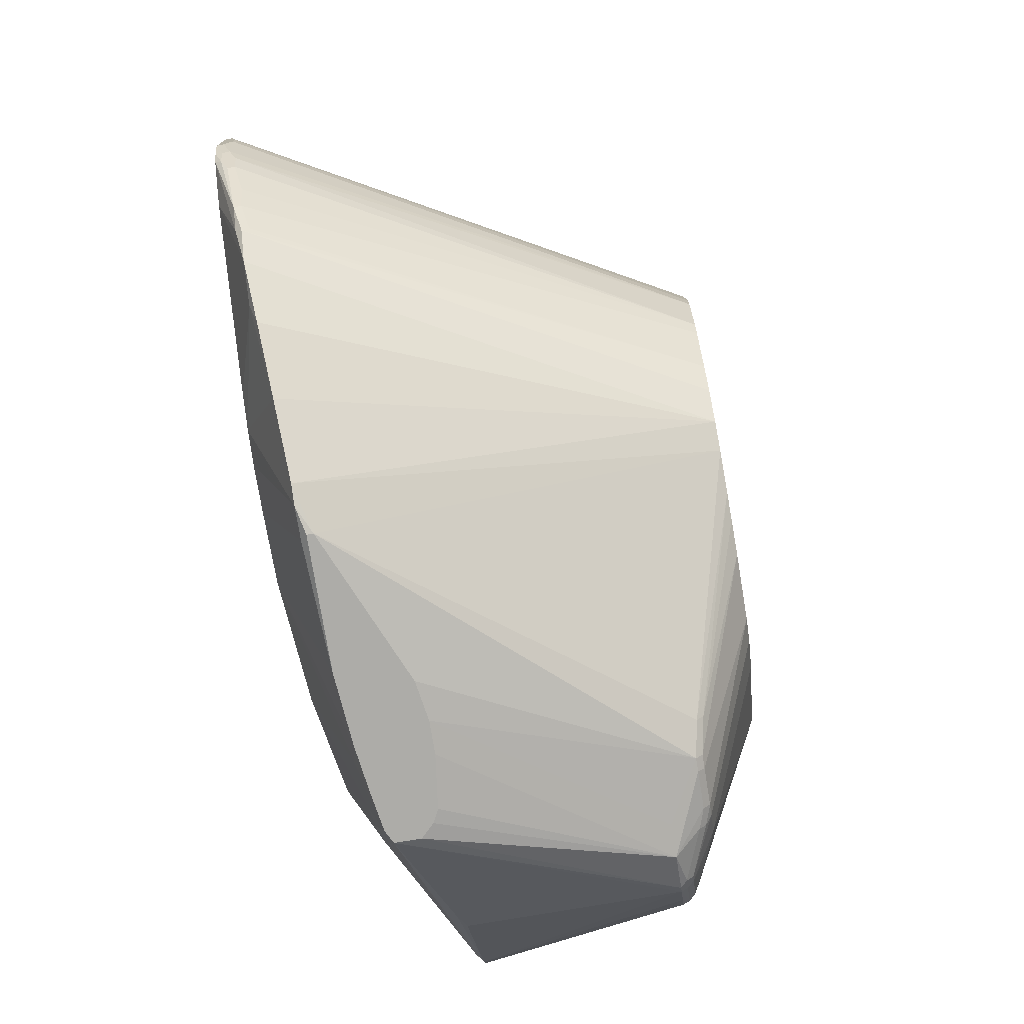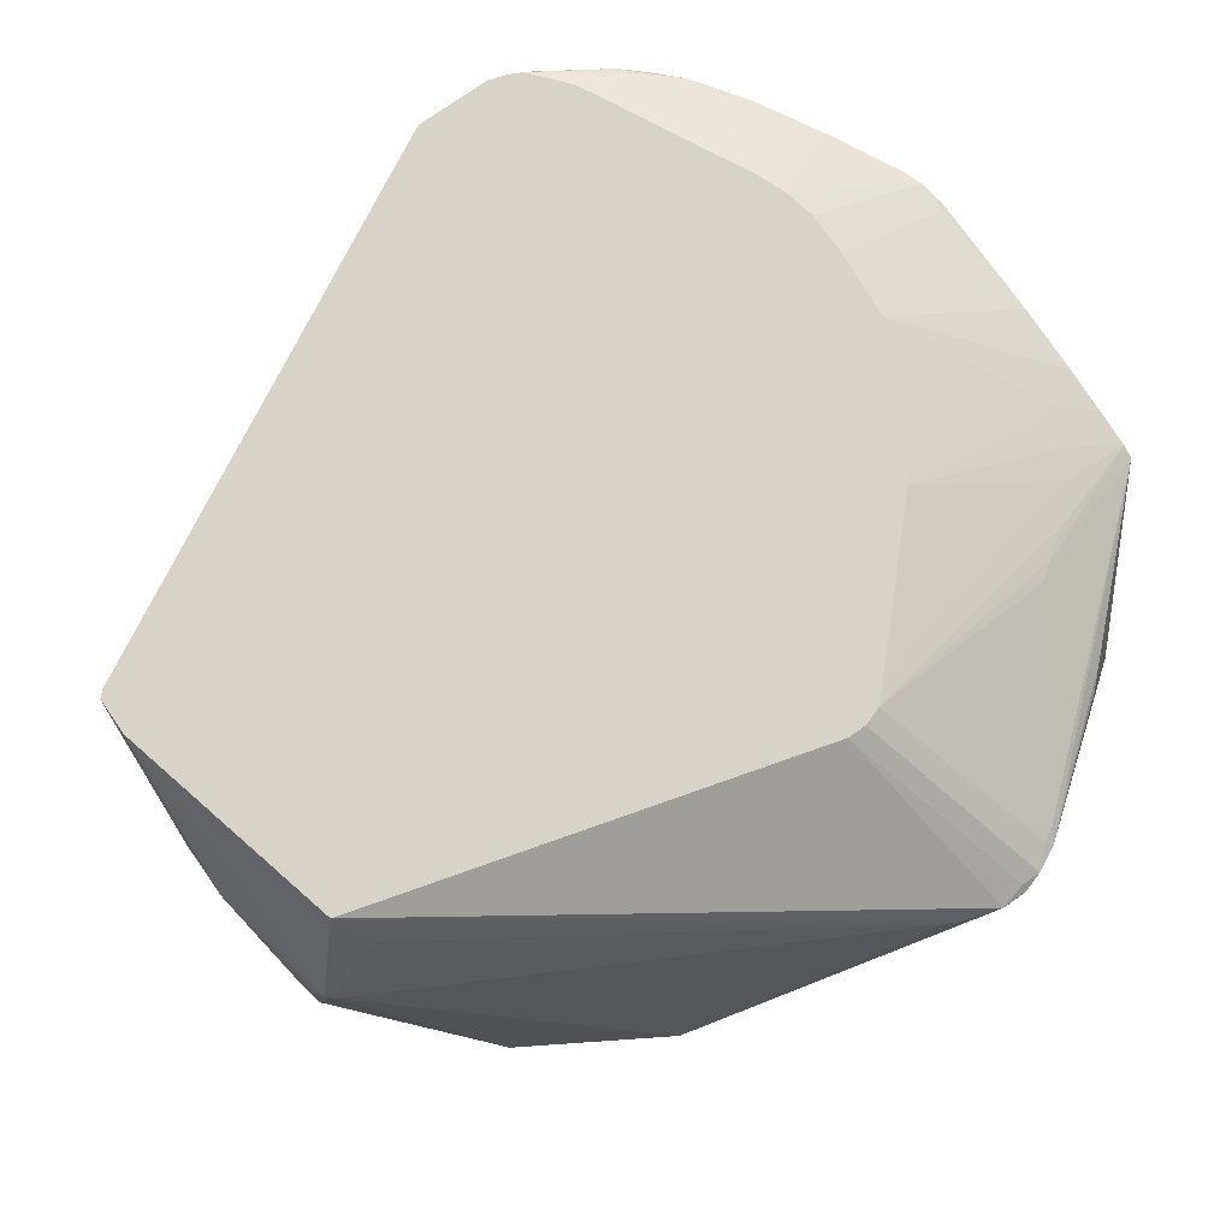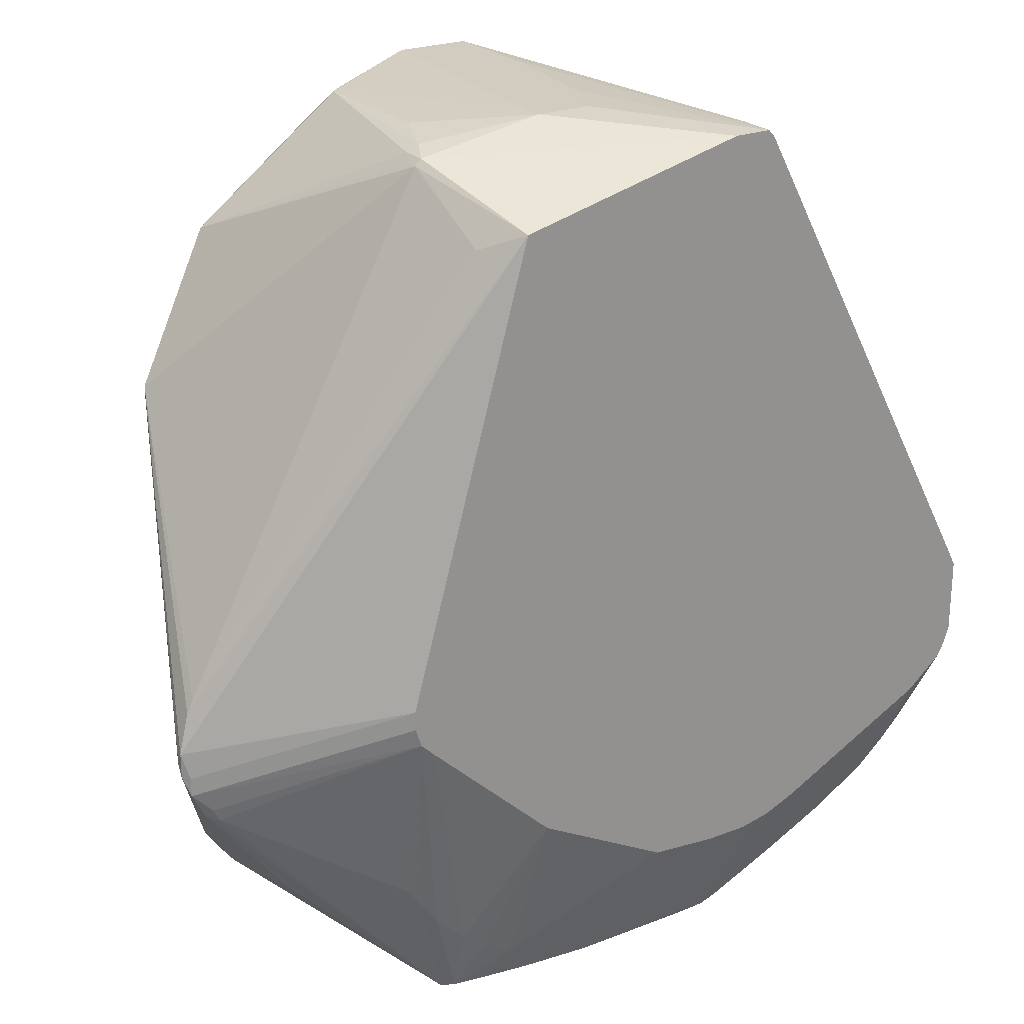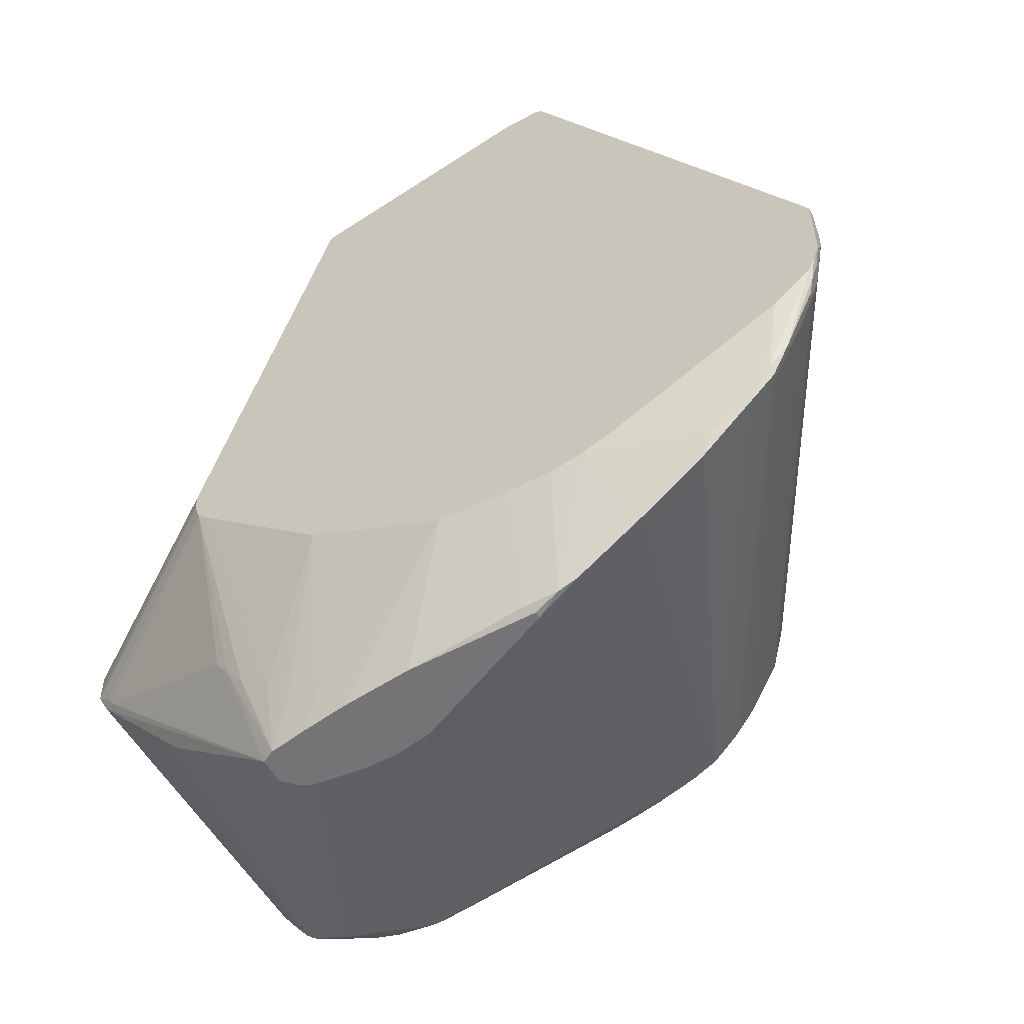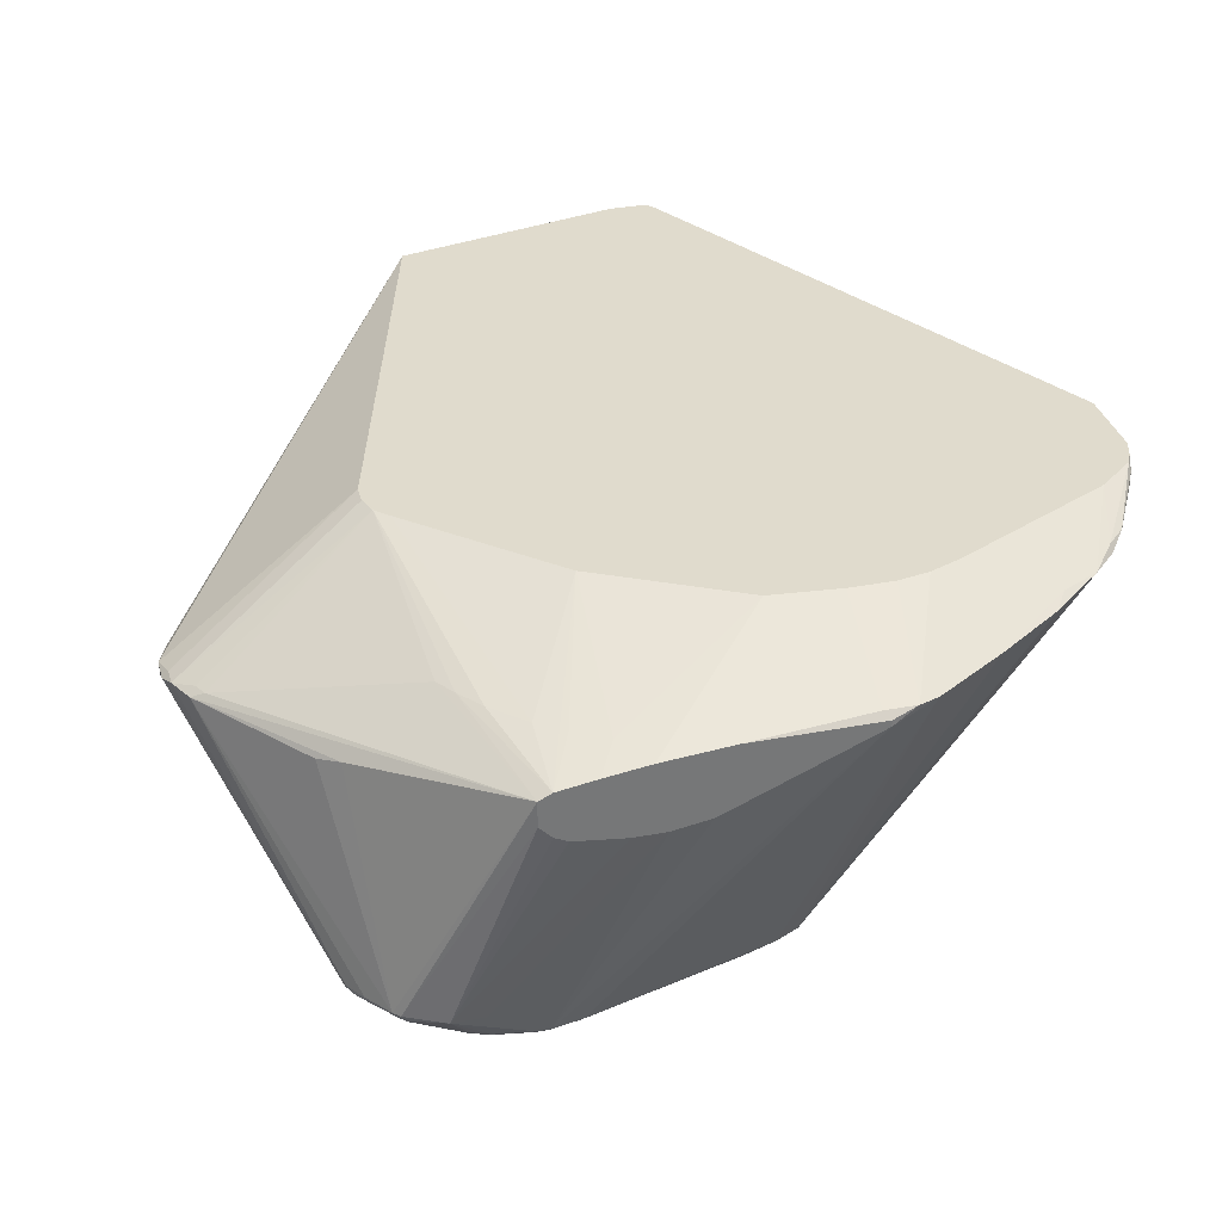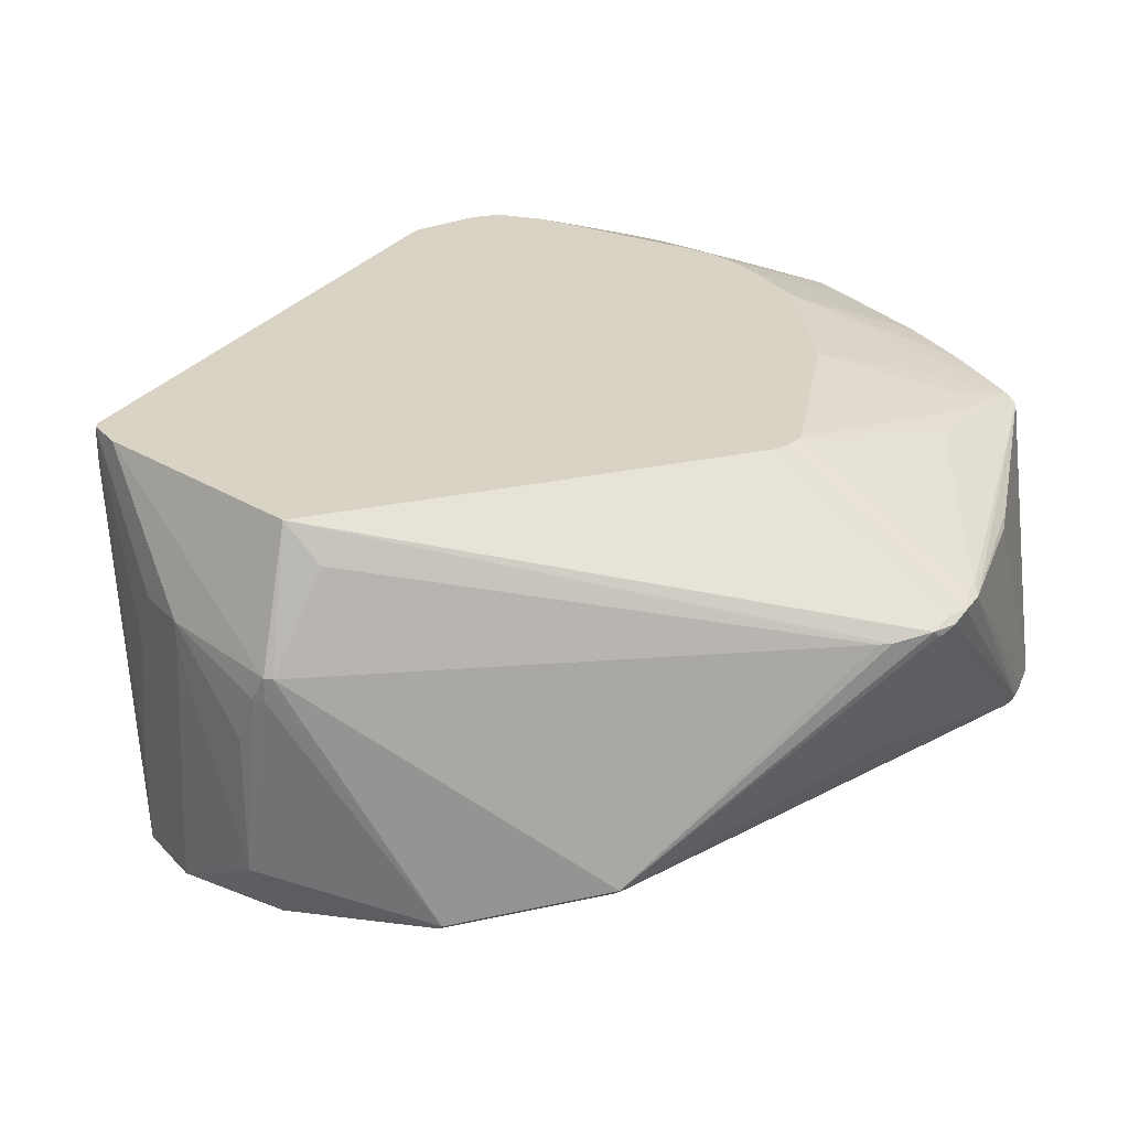
<metadata>
{"format":"obj","ext":"obj","renderer":"f3d","projection":"perspective","resolution":1024,"background":"white","views":[{"elev":-76.7,"azim":99.4,"up":"+Y"},{"elev":75.8,"azim":-125.2,"up":"+Z"},{"elev":23.9,"azim":-33.0,"up":"+Y"},{"elev":-56.3,"azim":29.3,"up":"+Y"},{"elev":33.2,"azim":-14.7,"up":"+Z"},{"elev":28.3,"azim":-123.7,"up":"+Z"}]}
</metadata>
<code>
v 94 2 60
v 65 142 43
v 48 33 0
v 137 42 67
v 50 131 67
v 20 16 14
v 76 20 67
v 29 120 5
v 41 0 51
v 81 142 16
v 100 71 0
v 83 29 0
v 94 39 0
v 36 9 10
v 27 15 11
v 58 25 0
v 41 0 55
v 86 1 60
v 78 142 38
v 30 14 10
v 82 141 0
v 30 6 16
v 50 140 34
v 47 139 41
v 45 138 42
v 98 46 0
v 98 105 10
v 94 19 67
v 87 0 59
v 34 10 10
v 91 1 60
v 58 0 47
v 49 10 9
v 30 57 67
v 87 19 67
v 3 61 47
v 35 6 16
v 117 17 63
v 137 59 66
v 47 8 59
v 32 55 0
v 138 49 65
v 104 22 67
v 89 116 0
v 52 5 59
v 54 32 67
v 15 98 11
v 31 54 67
v 14 98 12
v 44 137 44
v 53 0 47
v 43 0 56
v 5 41 50
v 138 46 66
v 138 45 67
v 127 25 64
v 20 14 16
v 65 142 47
v 93 140 67
v 99 48 0
v 81 142 0
v 73 26 0
v 31 59 0
v 49 9 10
v 36 8 11
v 101 60 0
v 38 16 59
v 115 14 62
v 138 57 66
v 87 140 67
v 0 49 48
v 67 0 59
v 127 25 62
v 123 20 63
v 105 8 61
v 91 35 0
v 52 134 0
v 64 0 48
v 24 9 16
v 18 17 16
v 18 18 15
v 15 96 11
v 127 24 63
v 87 31 0
v 44 137 46
v 94 139 59
v 0 53 48
v 2 59 47
v 33 23 59
v 17 24 49
v 20 21 50
v 136 40 67
v 137 59 67
v 1 49 49
v 94 139 67
v 74 142 47
v 93 140 61
v 43 11 59
v 138 57 67
v 138 52 65
v 68 25 0
v 44 7 11
v 44 8 10
v 42 7 11
v 24 11 14
v 130 29 63
v 54 27 0
v 101 56 0
v 137 43 65
v 137 42 66
v 136 39 66
v 3 42 49
v 22 16 13
v 19 18 14
v 4 43 50
v 99 20 67
v 45 128 61
v 35 20 59
v 43 0 49
v 33 52 67
v 87 0 58
v 130 35 67
v 14 96 12
v 11 53 22
v 0 51 47
v 28 120 6
v 30 60 67
v 42 8 10
v 45 0 48
v 69 142 0
v 77 27 0
v 135 38 64
v 0 52 47
v 130 28 64
v 132 33 63
v 25 10 14
v 19 16 15
v 23 11 15
v 23 10 16
v 21 18 13
v 51 140 10
v 47 139 42
v 45 138 46
v 50 140 11
v 49 0 57
v 56 0 58
v 136 41 64
v 135 37 65
v 33 9 11
v 33 8 12
v 1 46 49
v 25 9 15
f 21 69 27
f 87 133 71
f 31 29 121
f 84 76 74
f 84 75 1
f 1 12 84
f 129 119 22
f 146 52 72
f 108 60 66
f 38 43 116
f 17 79 9
f 83 134 74
f 114 137 81
f 79 152 22
f 144 2 130
f 41 60 3
f 55 5 4
f 88 5 36
f 105 138 6
f 102 78 32
f 35 5 7
f 47 8 63
f 56 134 92
f 139 112 57
f 119 52 9
f 72 35 7
f 10 97 61
f 11 100 66
f 131 60 12
f 76 60 13
f 149 30 14
f 105 15 20
f 100 54 42
f 98 52 46
f 107 60 16
f 9 52 17
f 22 119 9
f 72 18 35
f 74 43 38
f 10 19 59
f 3 30 20
f 27 44 21
f 33 131 64
f 9 79 22
f 142 23 24
f 143 142 25
f 13 60 26
f 27 69 11
f 116 28 31
f 72 52 29
f 14 30 16
f 31 28 18
f 78 52 32
f 64 103 33
f 127 151 34
f 18 28 35
f 117 85 36
f 74 68 84
f 121 12 1
f 64 12 121
f 37 51 22
f 116 75 38
f 86 39 21
f 46 52 40
f 63 60 41
f 108 100 42
f 122 5 43
f 11 44 27
f 59 5 95
f 46 45 7
f 63 82 47
f 128 14 16
f 34 151 48
f 123 133 49
f 122 43 74
f 126 50 25
f 32 51 37
f 145 45 52
f 115 151 53
f 55 54 99
f 74 56 122
f 112 80 57
f 2 23 58
f 59 96 70
f 59 97 10
f 61 97 86
f 21 60 61
f 62 33 101
f 63 41 114
f 8 77 63
f 102 103 64
f 22 51 129
f 150 65 22
f 134 148 111
f 70 96 58
f 61 86 21
f 66 100 108
f 20 41 3
f 88 87 5
f 74 134 56
f 67 120 48
f 38 75 68
f 67 118 52
f 121 102 64
f 62 131 33
f 64 131 12
f 52 45 40
f 72 29 18
f 149 14 150
f 11 60 44
f 57 80 137
f 46 5 120
f 126 144 77
f 77 141 130
f 8 126 77
f 143 85 5
f 7 5 46
f 21 39 69
f 53 112 17
f 90 112 139
f 48 118 67
f 111 4 92
f 58 143 70
f 114 123 82
f 49 85 126
f 126 85 50
f 143 5 70
f 151 87 71
f 99 39 93
f 65 14 104
f 18 29 31
f 7 146 72
f 106 73 13
f 13 73 83
f 101 103 16
f 135 60 132
f 150 14 65
f 104 14 128
f 132 60 147
f 74 76 83
f 20 30 105
f 26 60 106
f 38 68 74
f 68 75 84
f 84 60 76
f 55 110 54
f 110 148 109
f 122 56 92
f 69 100 11
f 55 4 110
f 145 52 146
f 67 52 98
f 101 60 62
f 130 60 77
f 121 78 102
f 1 31 121
f 139 79 17
f 137 80 81
f 81 123 114
f 114 82 63
f 77 60 63
f 76 13 83
f 12 60 84
f 44 60 21
f 50 85 25
f 25 144 126
f 95 39 86
f 49 87 88
f 53 89 48
f 17 89 53
f 139 91 90
f 17 91 139
f 32 52 51
f 4 5 92
f 93 5 99
f 28 5 35
f 124 123 81
f 127 87 94
f 47 123 49
f 99 5 55
f 93 39 95
f 95 5 93
f 96 2 58
f 59 19 96
f 95 97 59
f 86 97 95
f 98 120 67
f 94 151 127
f 99 54 69
f 69 54 100
f 16 60 101
f 33 103 101
f 37 102 32
f 102 104 103
f 65 104 22
f 105 30 136
f 13 26 106
f 3 60 107
f 31 75 116
f 1 75 31
f 109 147 108
f 42 109 108
f 54 110 109
f 48 5 34
f 111 148 110
f 92 134 111
f 110 4 111
f 69 39 99
f 81 80 71
f 53 151 112
f 136 30 149
f 136 138 105
f 82 123 47
f 36 85 49
f 114 113 6
f 140 113 114
f 6 113 105
f 20 15 41
f 48 151 115
f 48 115 53
f 43 5 116
f 5 85 117
f 52 118 17
f 129 52 119
f 46 120 98
f 70 5 59
f 29 52 121
f 40 45 46
f 92 5 122
f 116 5 28
f 36 49 88
f 25 85 143
f 94 87 151
f 125 123 124
f 81 125 124
f 71 125 81
f 8 49 126
f 47 49 8
f 10 2 19
f 19 2 96
f 36 5 117
f 5 87 127
f 103 104 128
f 16 103 128
f 121 52 78
f 51 52 129
f 37 104 102
f 22 104 37
f 120 5 48
f 42 54 109
f 61 60 130
f 62 60 131
f 148 135 132
f 66 60 11
f 49 133 87
f 34 5 127
f 134 73 106
f 83 73 134
f 106 60 135
f 147 60 108
f 91 112 90
f 17 112 91
f 149 152 136
f 6 138 137
f 137 138 139
f 6 137 114
f 41 140 114
f 15 140 41
f 144 141 77
f 130 141 144
f 58 142 143
f 25 24 144
f 61 2 10
f 130 2 61
f 89 118 48
f 17 118 89
f 146 45 145
f 7 45 146
f 147 148 132
f 109 148 147
f 134 135 148
f 106 135 134
f 139 138 79
f 57 137 139
f 107 30 3
f 16 30 107
f 150 152 149
f 22 152 150
f 15 113 140
f 105 113 15
f 58 23 142
f 25 142 24
f 151 80 112
f 71 80 151
f 152 138 136
f 79 138 152
f 144 23 2
f 24 23 144
f 125 133 123
f 71 133 125

</code>
